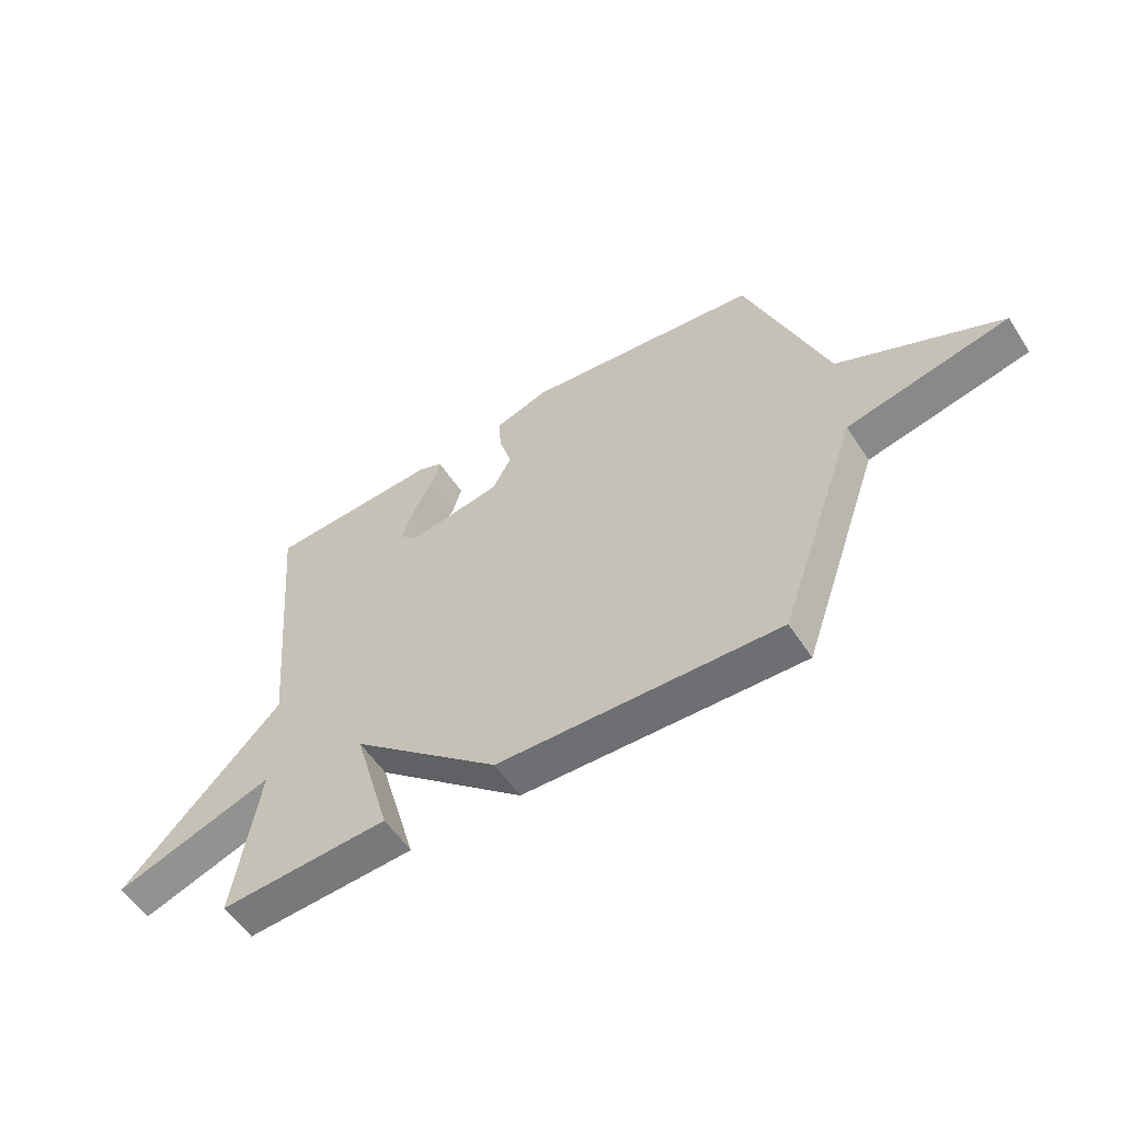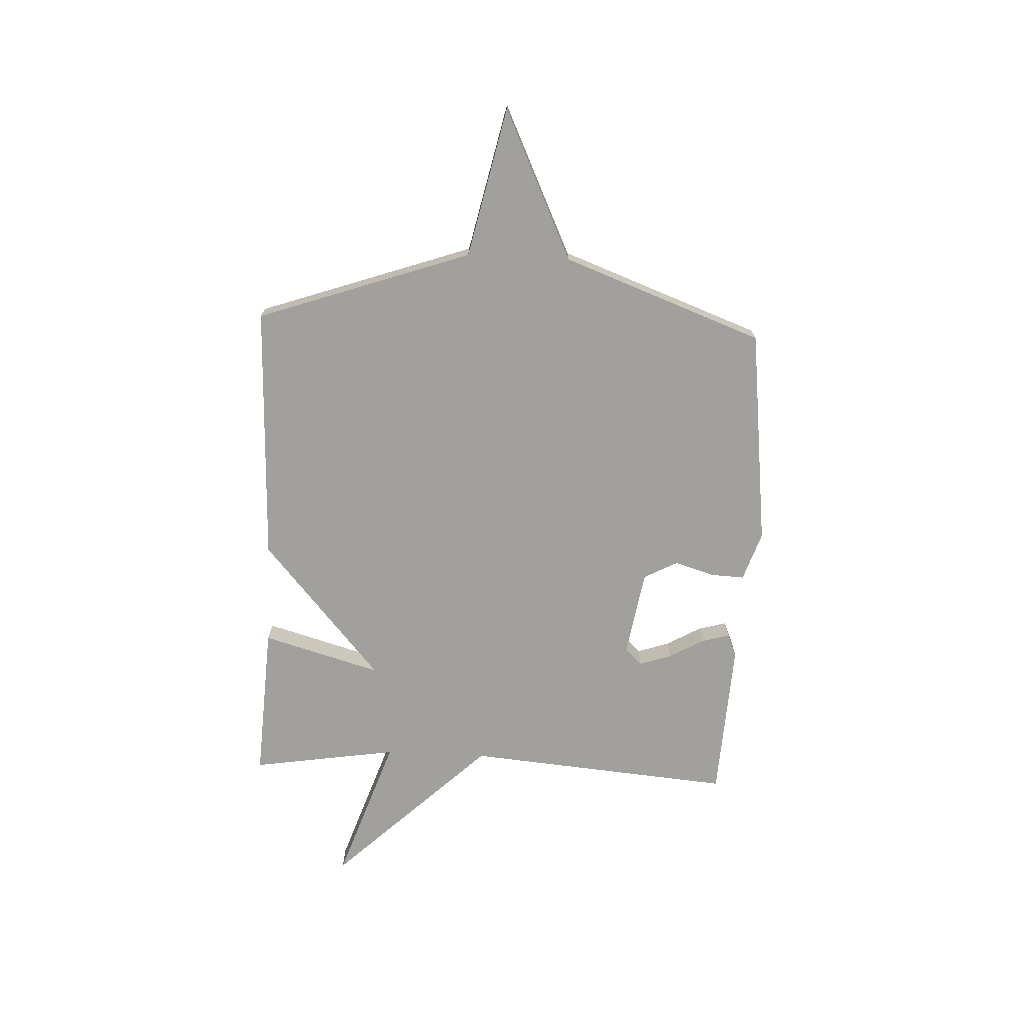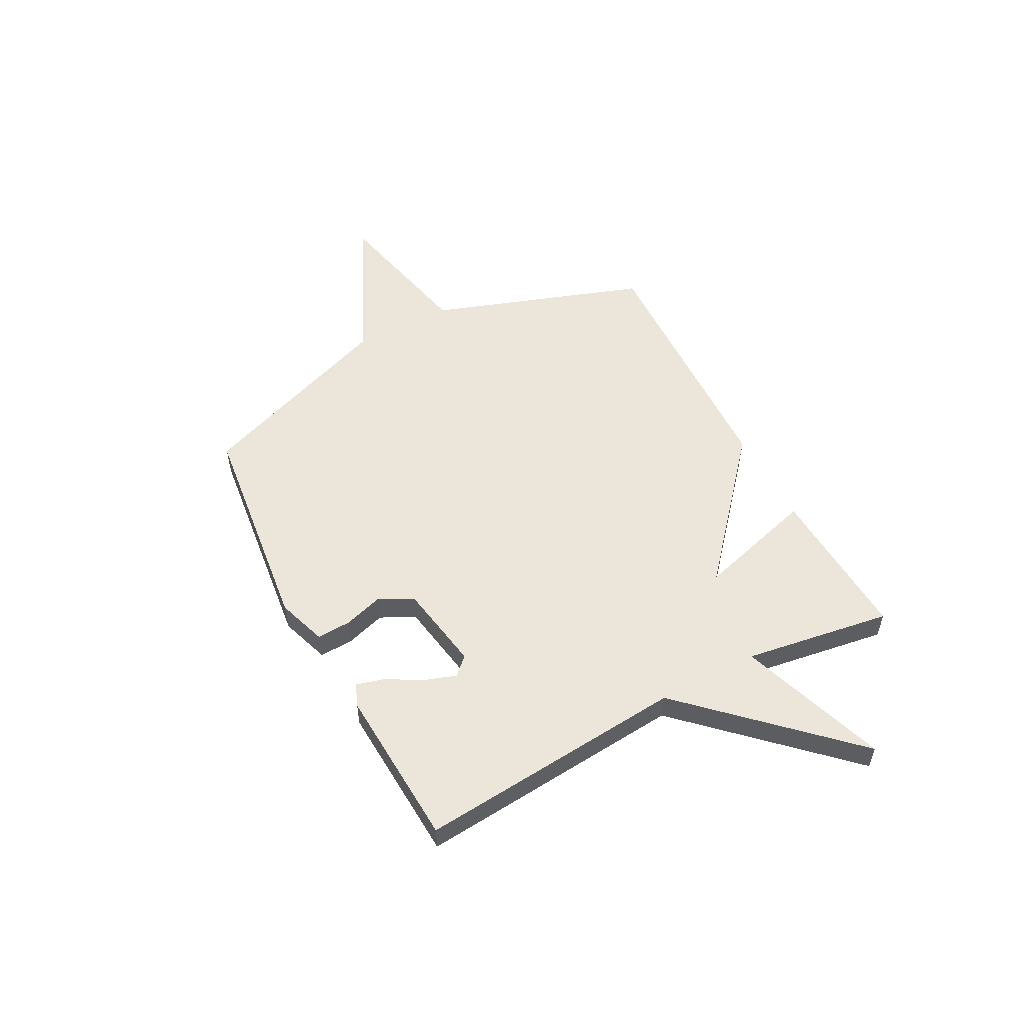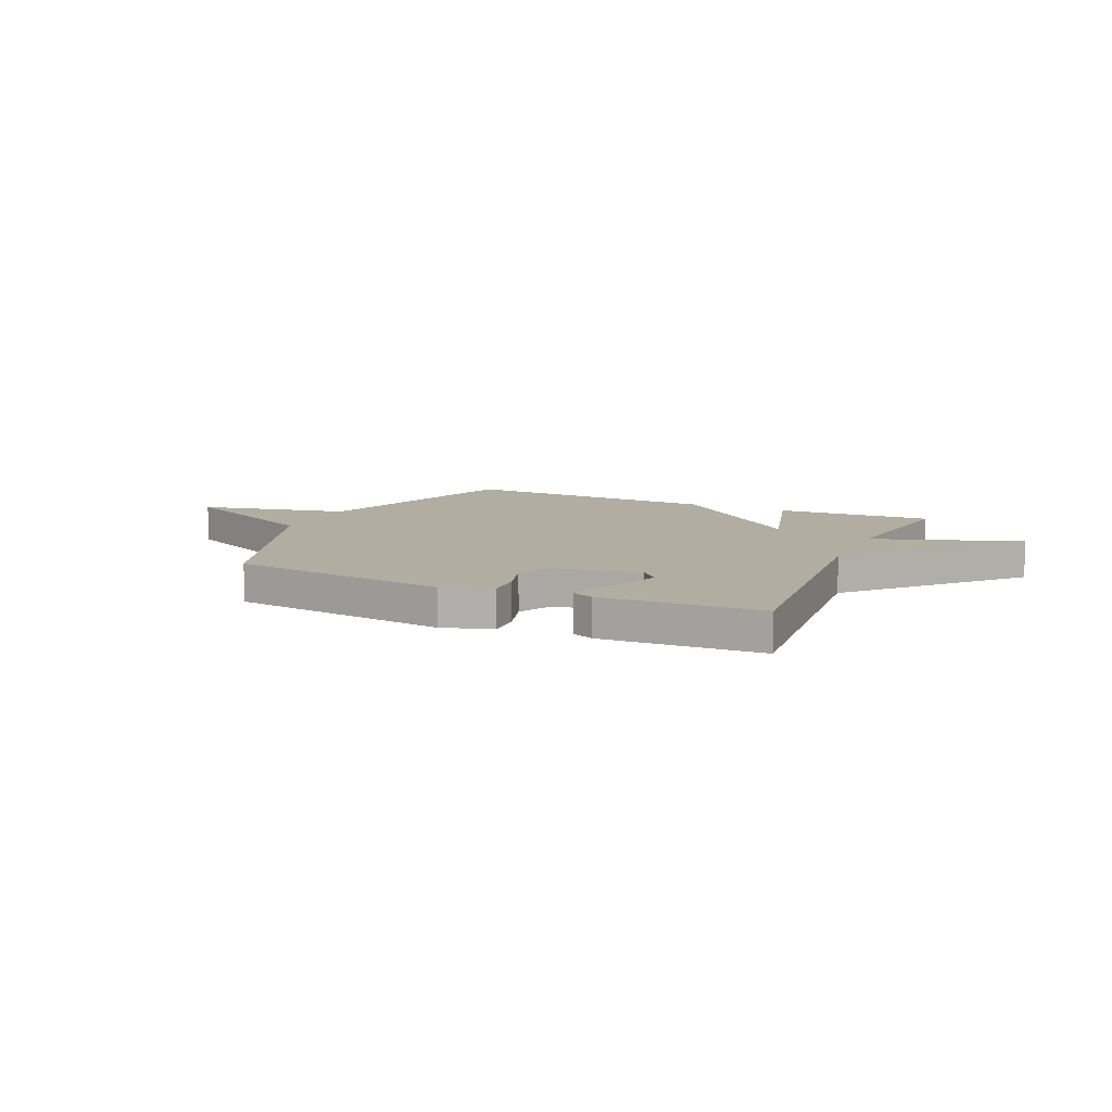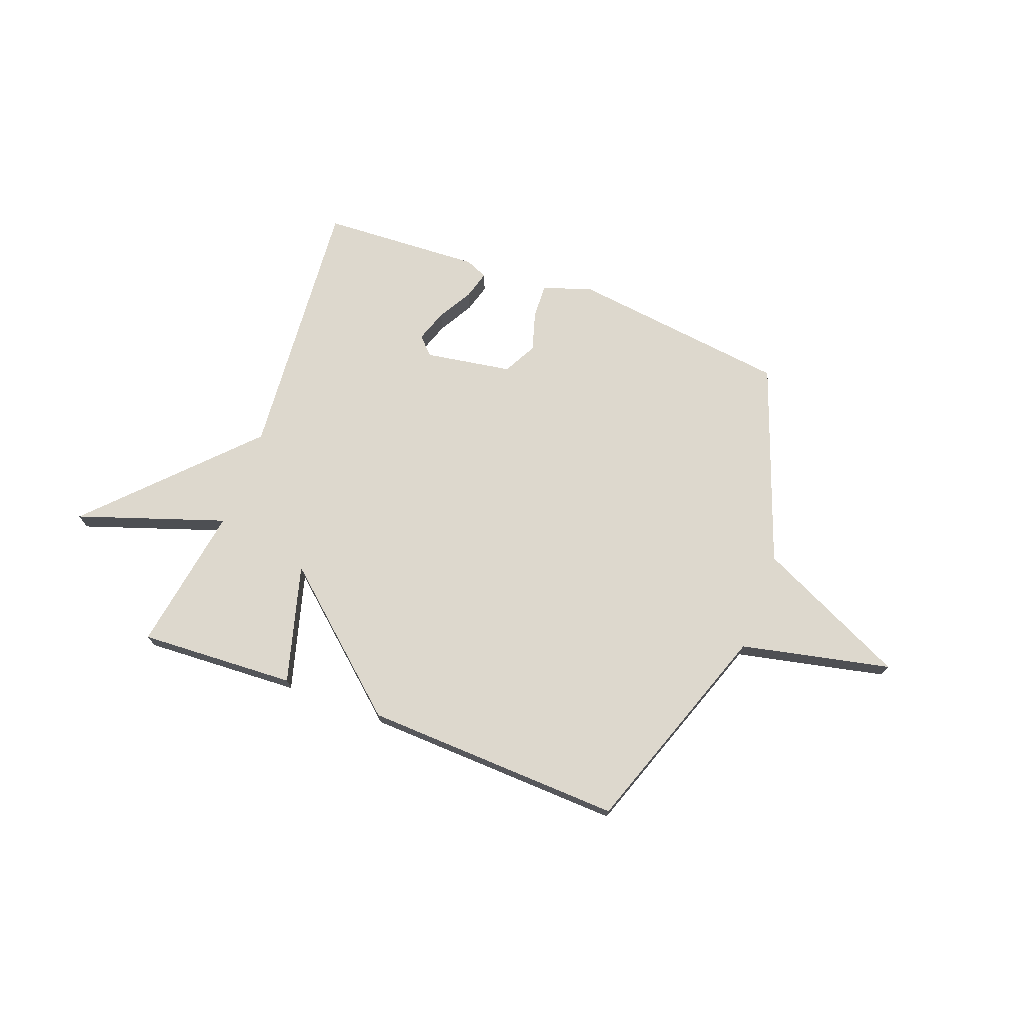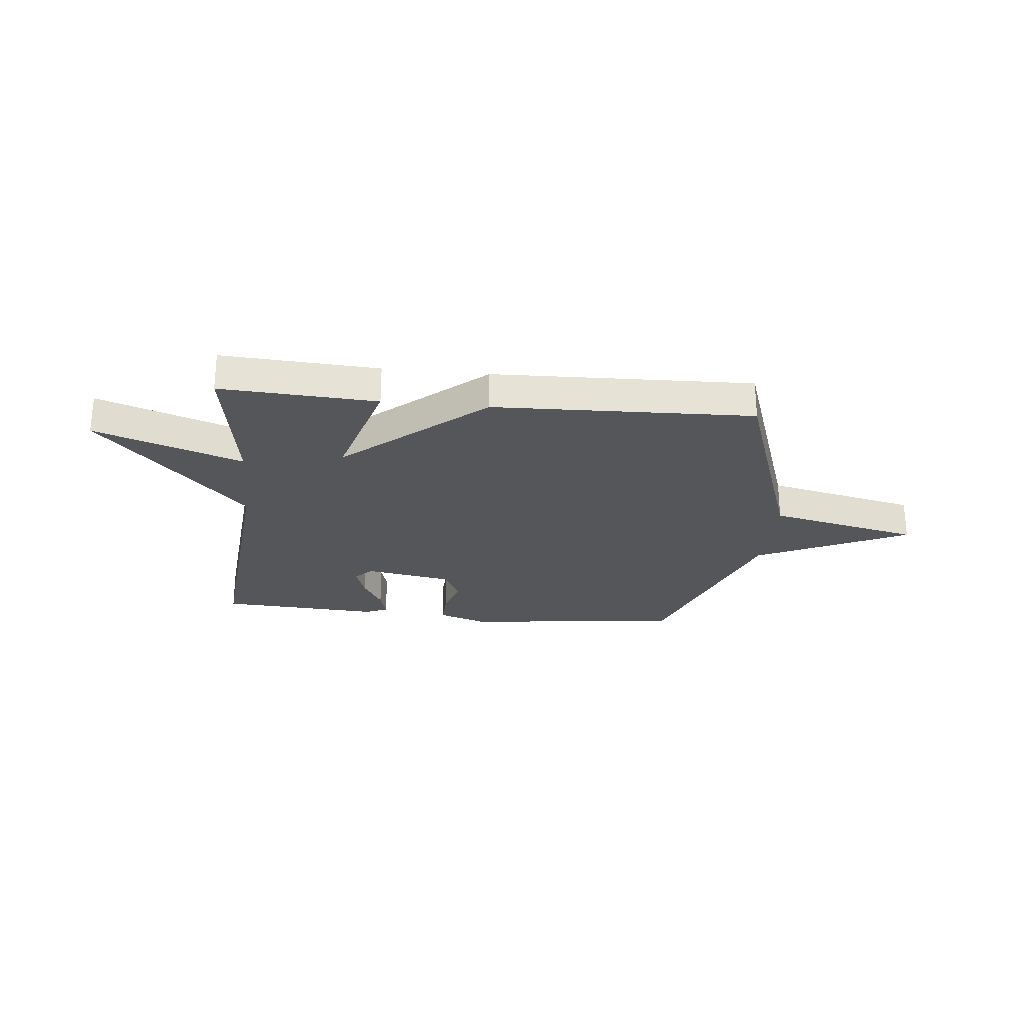
<metadata>
{"format":"obj","ext":"obj","renderer":"f3d","projection":"perspective","resolution":1024,"background":"white","views":[{"elev":-55.9,"azim":-147.3,"up":"+Z"},{"elev":-71.7,"azim":-92.6,"up":"+Y"},{"elev":54.5,"azim":62.1,"up":"+Y"},{"elev":10.4,"azim":24.3,"up":"+Y"},{"elev":72.2,"azim":-159.2,"up":"+Y"},{"elev":-25.9,"azim":174.1,"up":"+Y"}]}
</metadata>
<code>
v 0.5 0.07 -0.5
v 0.199 0.07 -0.483
v 0.264 0.07 -0.254
v -0.001 0.07 -0.483
v -0.5 0.07 -0.5
v -0.643 0.07 -0.087
v -0.932 0.07 -0.023
v -0.643 0.07 0.113
v -0.5 0.07 0.5
v -0.079 0.07 0.55
v 0.016 0.07 0.518
v 0.013 0.07 0.452
v -0.01 0.07 0.376
v 0.024 0.07 0.311
v 0.191 0.07 0.283
v 0.223 0.07 0.316
v 0.202 0.07 0.378
v 0.164 0.07 0.445
v 0.149 0.07 0.499
v 0.192 0.07 0.517
v 0.5 0.07 0.5
v 0.456 0.07 -0.017
v 0.74 0.07 -0.315
v 0.456 0.07 -0.217
v 0.5 0 -0.5
v 0.199 0 -0.483
v 0.264 0 -0.254
v -0.001 0 -0.483
v -0.5 0 -0.5
v -0.643 0 -0.087
v -0.932 0 -0.023
v -0.643 0 0.113
v -0.5 0 0.5
v -0.079 0 0.55
v 0.016 0 0.518
v 0.013 0 0.452
v -0.01 0 0.376
v 0.024 0 0.311
v 0.191 0 0.283
v 0.223 0 0.316
v 0.202 0 0.378
v 0.164 0 0.445
v 0.149 0 0.499
v 0.192 0 0.517
v 0.5 0 0.5
v 0.456 0 -0.017
v 0.74 0 -0.315
v 0.456 0 -0.217
f 22 23 24
f 20 21 22
f 19 20 22
f 18 19 22
f 17 18 22
f 16 17 22 24
f 15 16 24 1
f 11 12 13
f 10 11 13
f 9 10 13
f 8 9 13
f 8 13 14
f 7 8 14
f 6 7 14
f 6 14 15
f 5 6 15
f 4 5 15
f 3 4 15
f 1 2 3
f 1 3 15
f 48 47 46
f 46 45 44
f 46 44 43
f 46 43 42
f 46 42 41
f 48 46 41 40
f 25 48 40 39
f 37 36 35
f 37 35 34
f 37 34 33
f 37 33 32
f 38 37 32
f 38 32 31
f 38 31 30
f 39 38 30
f 39 30 29
f 39 29 28
f 39 28 27
f 27 26 25
f 39 27 25
f 1 25 26 2
f 2 26 27 3
f 3 27 28 4
f 4 28 29 5
f 5 29 30 6
f 6 30 31 7
f 7 31 32 8
f 8 32 33 9
f 9 33 34 10
f 10 34 35 11
f 11 35 36 12
f 12 36 37 13
f 13 37 38 14
f 14 38 39 15
f 15 39 40 16
f 16 40 41 17
f 17 41 42 18
f 18 42 43 19
f 19 43 44 20
f 20 44 45 21
f 21 45 46 22
f 22 46 47 23
f 23 47 48 24
f 24 48 25 1

</code>
